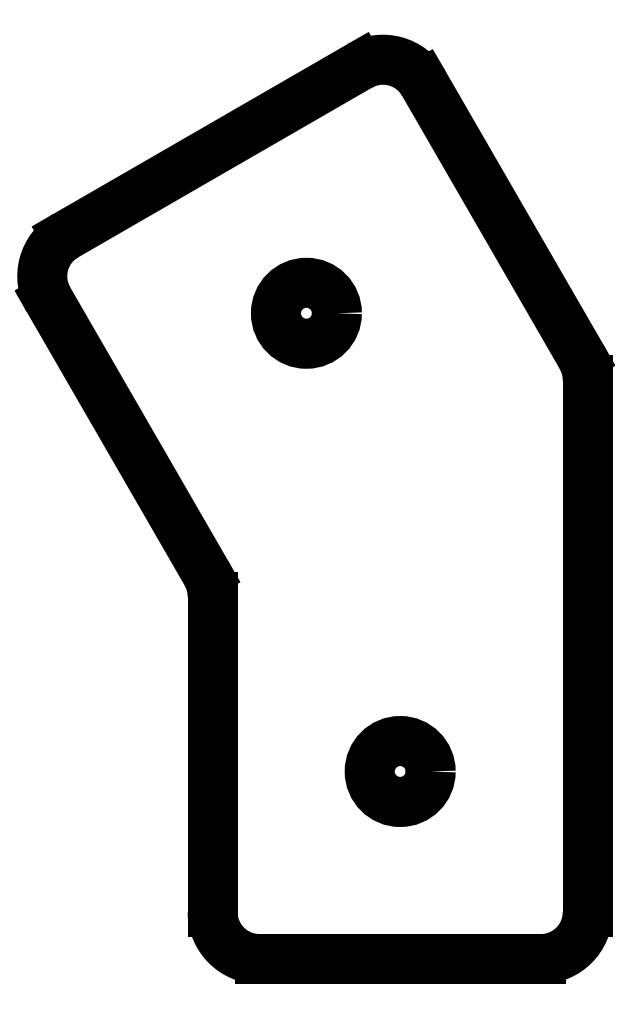
<metadata>
{"format":"dxf","ext":"dxf","renderer":"ezdxf+matplotlib","layout":"modelspace","background":"white","min_lineweight":24,"dpi":150}
</metadata>
<code>
0
SECTION
2
ENTITIES
0
CIRCLE
8
CUT
10
10
20
68.87
30
0
40
3.25
0
CIRCLE
8
CUT
10
20
20
20
30
0
40
3.25
0
LINE
8
CUT
10
39.33
20
64.25
30
0
11
22.5
21
93.4
31
0
0
LINE
8
CUT
10
40
20
5
30
0
11
40
21
61.75
31
0
0
LINE
8
CUT
10
5
20
0
30
0
11
35
21
0
31
0
0
LINE
8
CUT
10
0
20
38.66
30
0
11
0
21
5
31
0
0
LINE
8
CUT
10
-17.5
20
70.31
30
0
11
-0.6699
21
41.16
31
0
0
LINE
8
CUT
10
15.67
20
95.24
30
0
11
-15.67
21
77.14
31
0
0
ARC
8
CUT
10
18.17
20
90.9
30
0
40
5
50
30
51
120
0
ARC
8
CUT
10
35
20
61.75
30
0
40
5
50
0
51
30
0
ARC
8
CUT
10
35
20
5
30
0
40
5
50
270
51
0
0
ARC
8
CUT
10
5
20
5
30
0
40
5
50
180
51
270
0
ARC
8
CUT
10
-5
20
38.66
30
0
40
5
50
0
51
30
0
ARC
8
CUT
10
-13.17
20
72.81
30
0
40
5
50
120
51
210
0
ENDSEC
0
EOF

</code>
